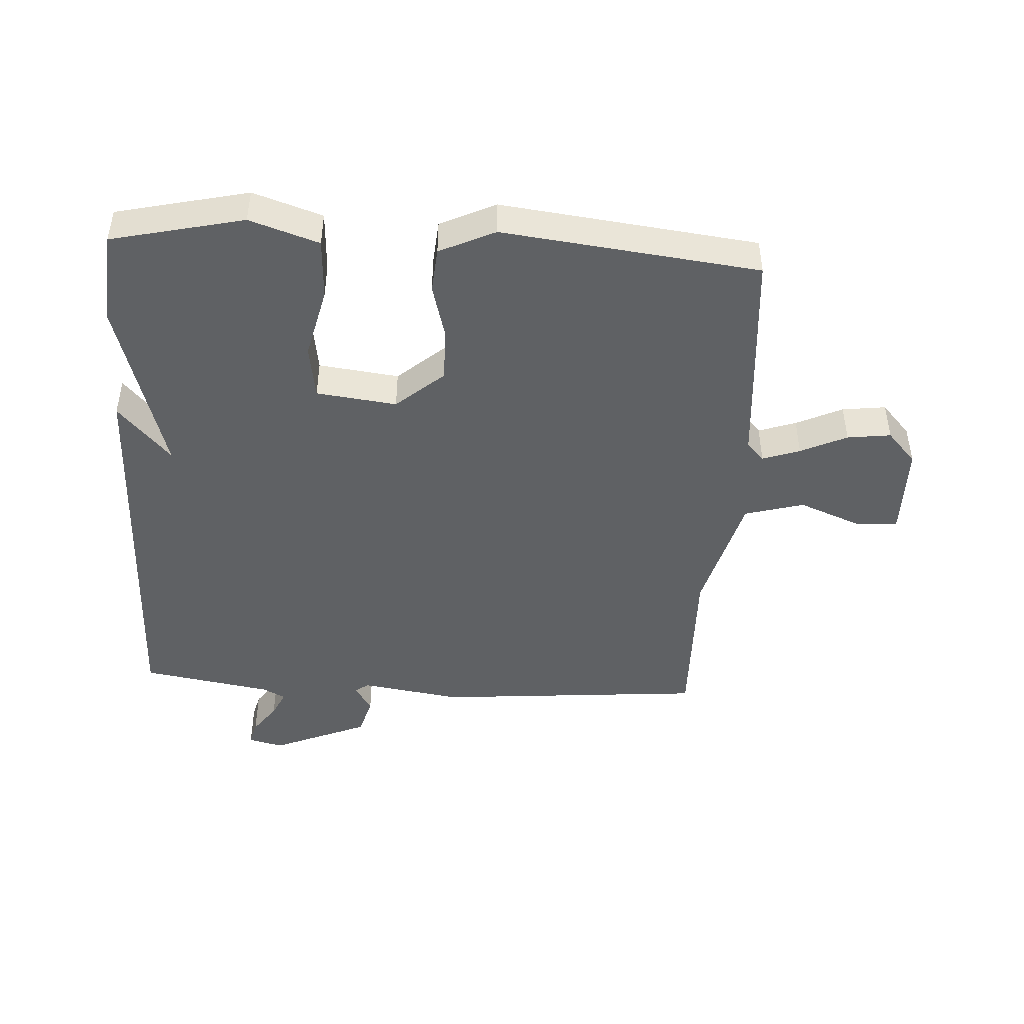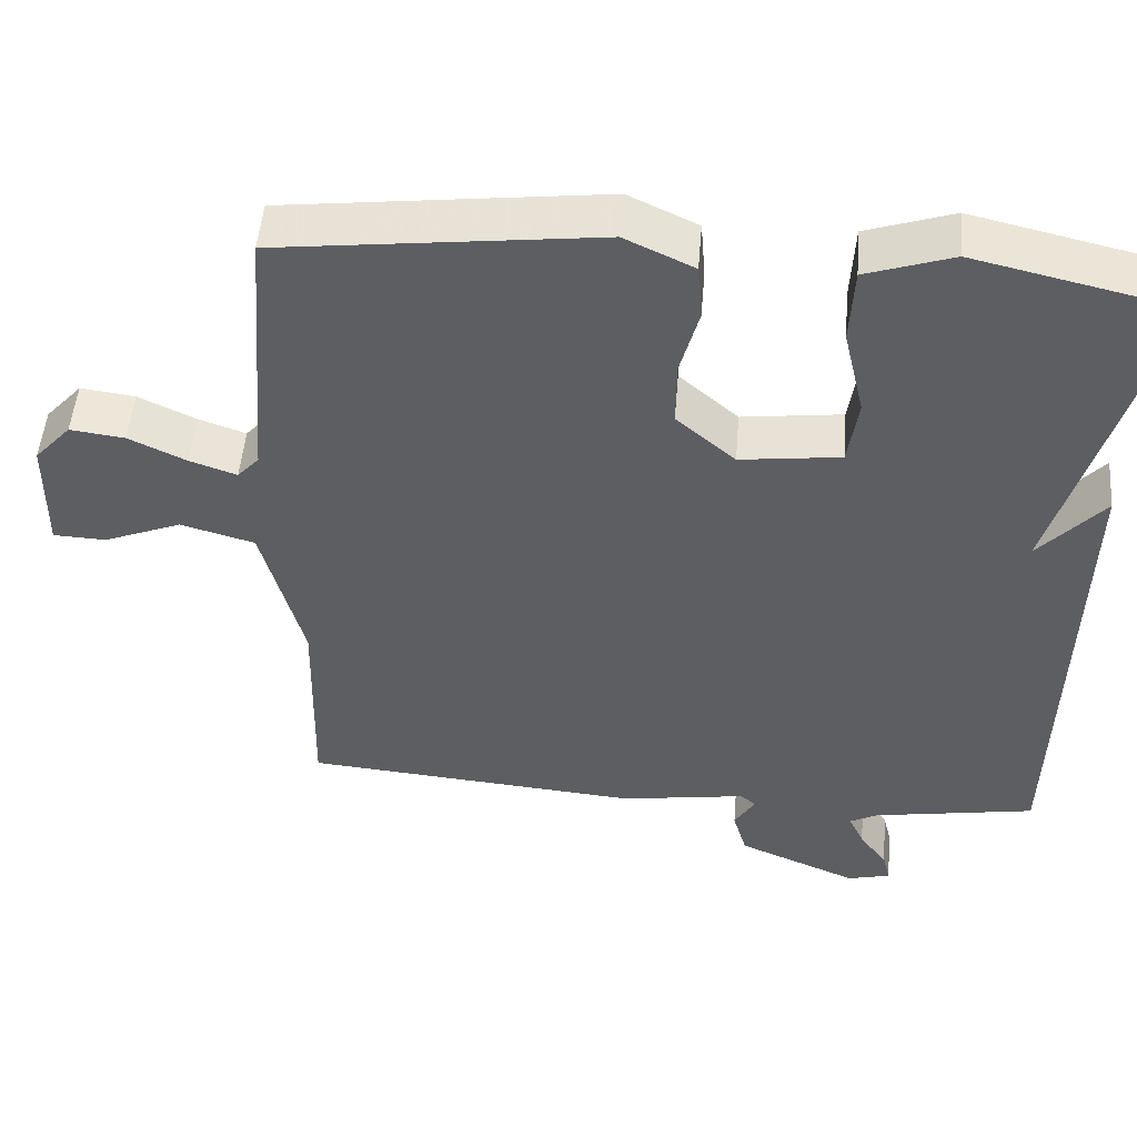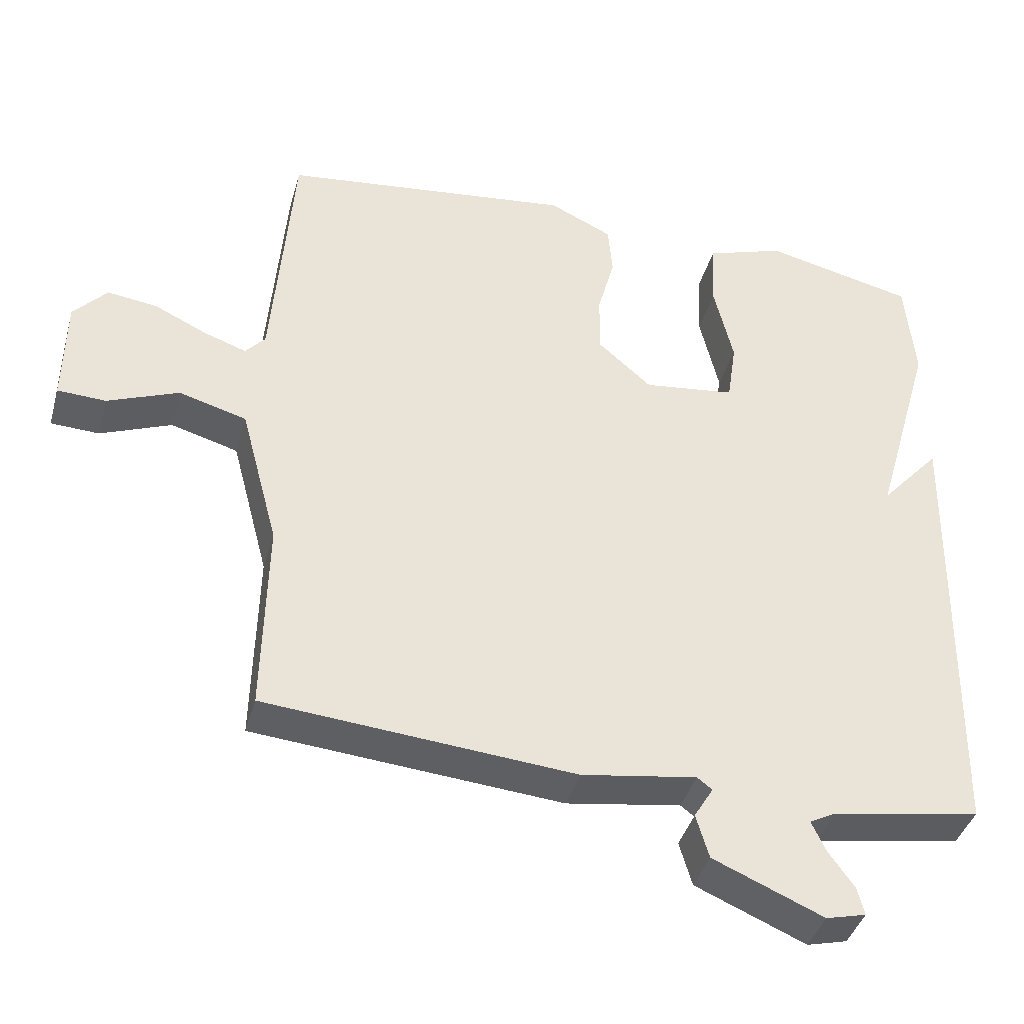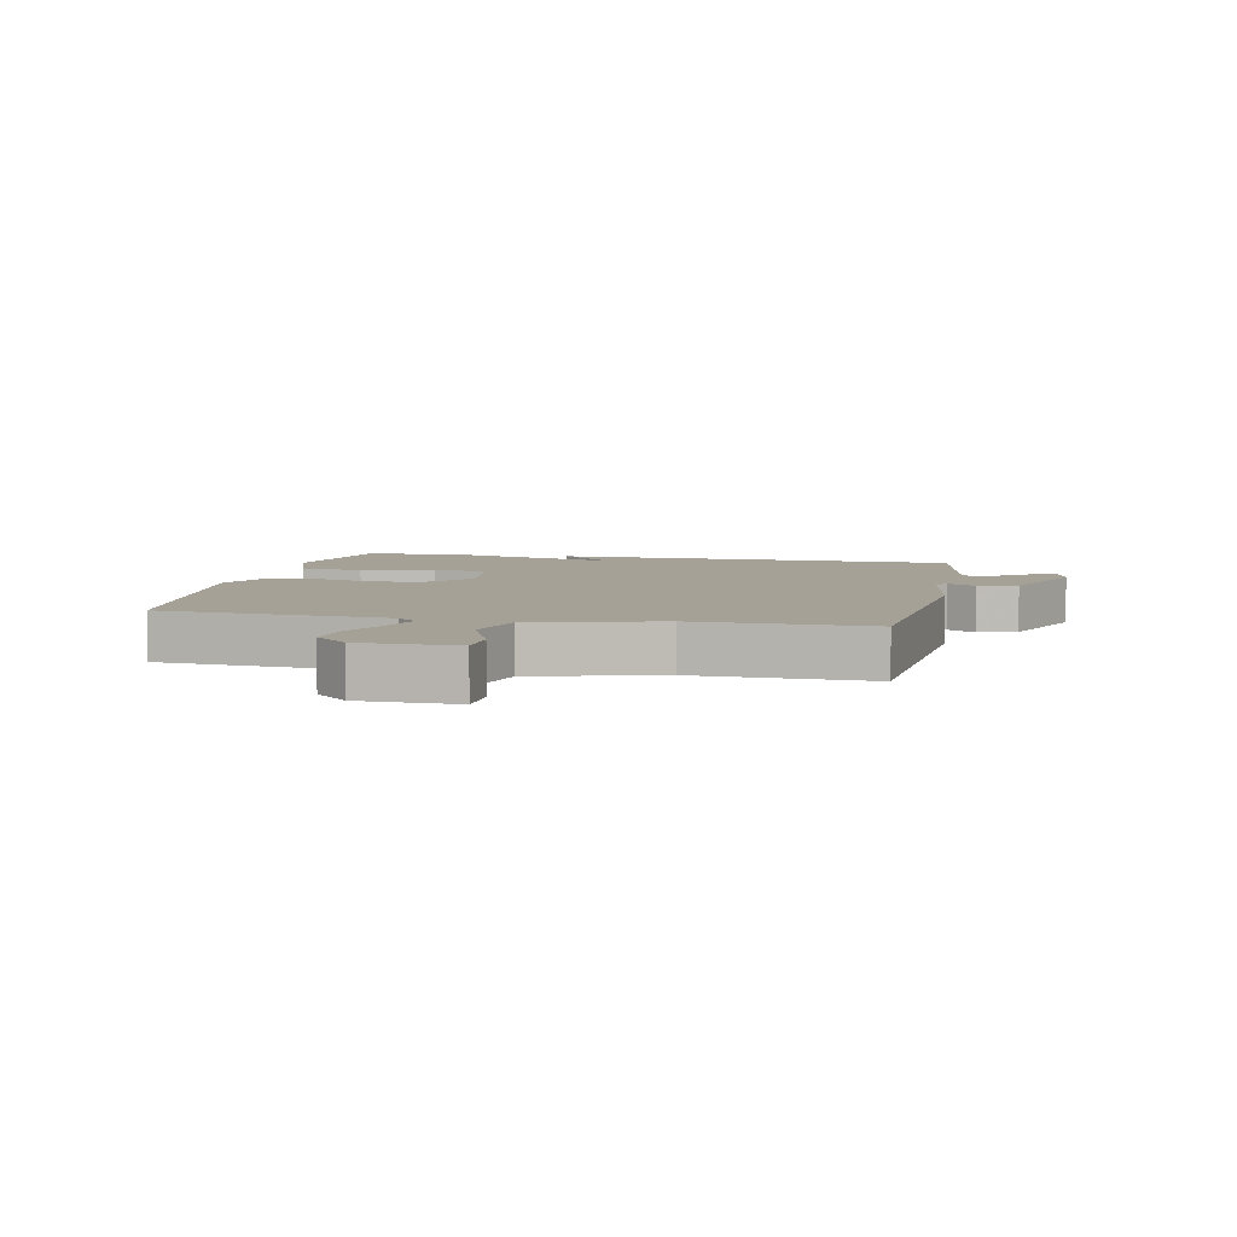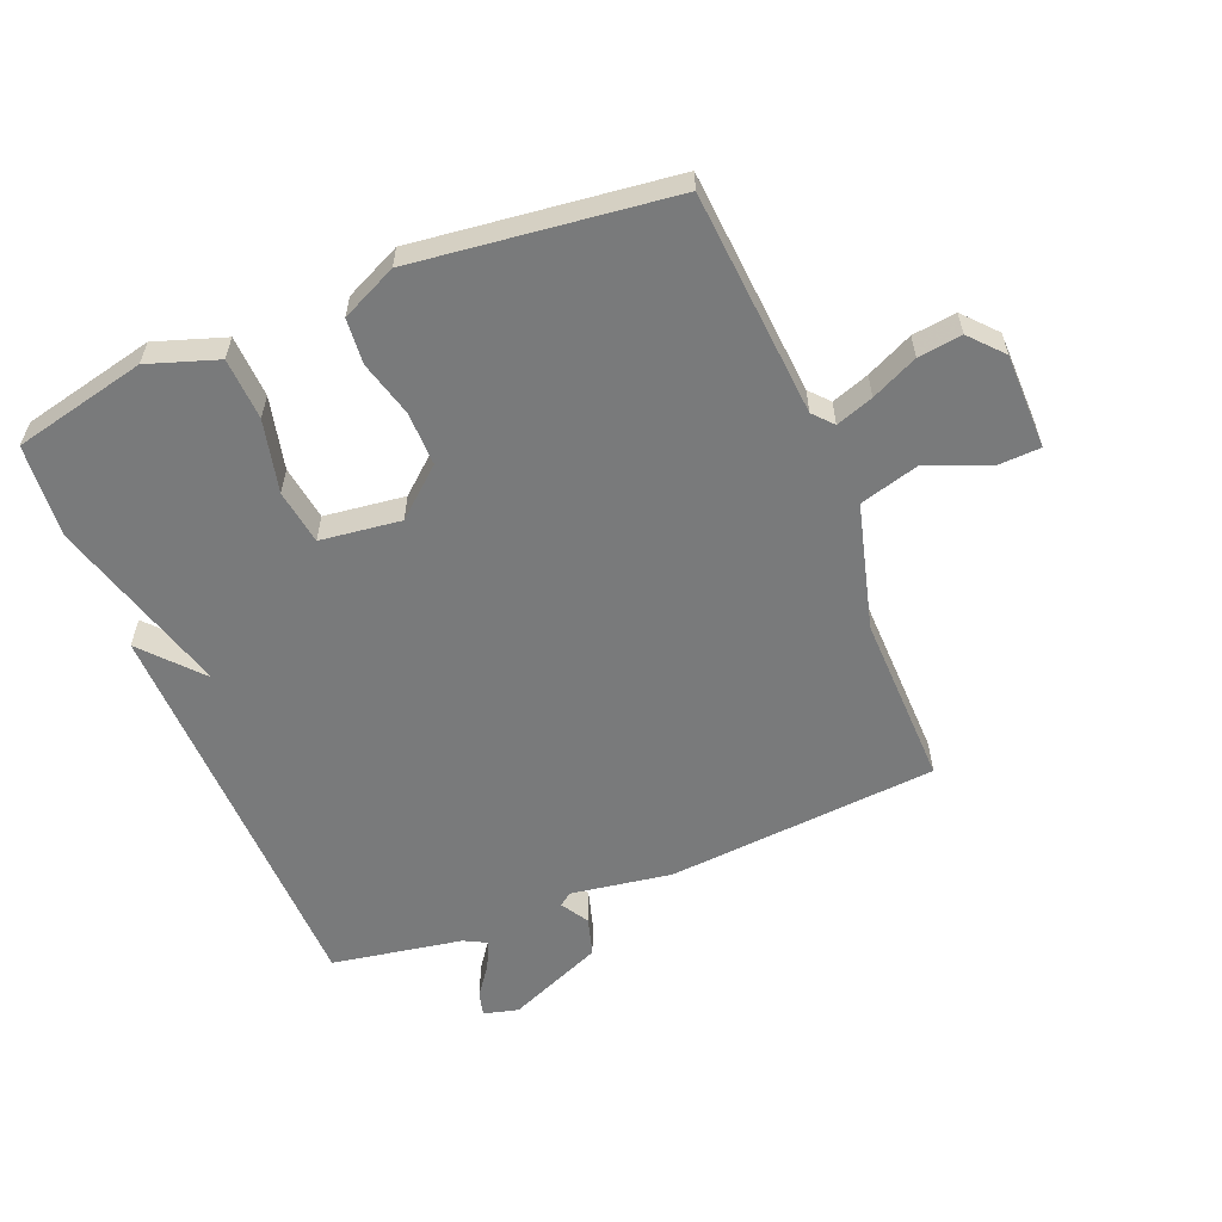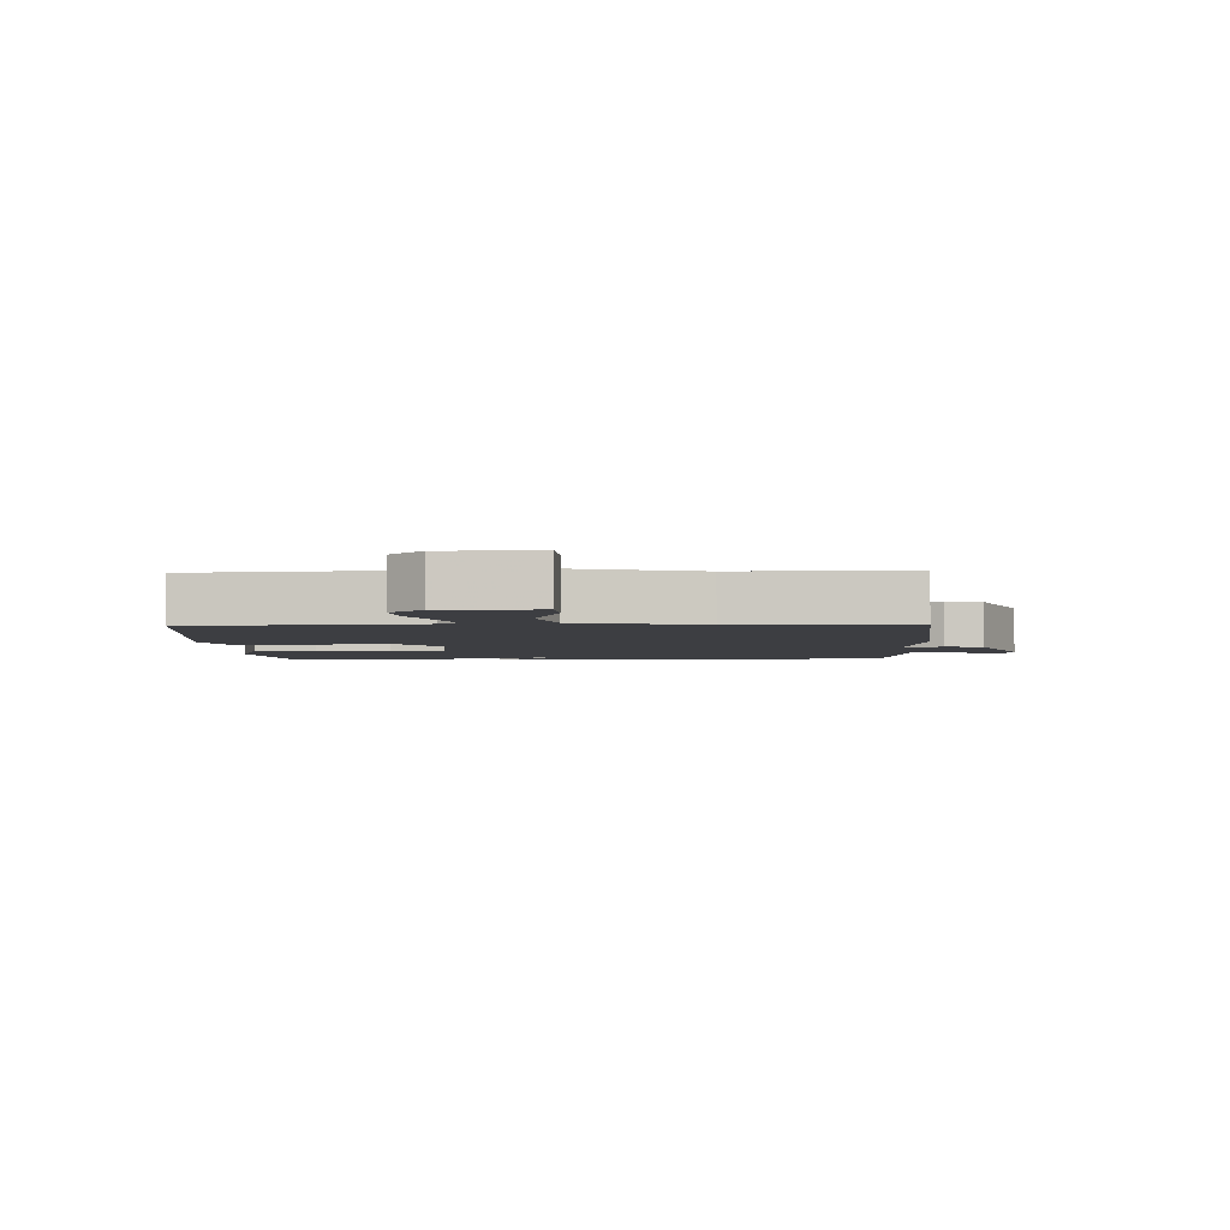
<metadata>
{"format":"obj","ext":"obj","renderer":"f3d","projection":"perspective","resolution":1024,"background":"white","views":[{"elev":-45.5,"azim":-3.4,"up":"+Y"},{"elev":50.5,"azim":-175.3,"up":"+Z"},{"elev":-40.2,"azim":164.7,"up":"+Z"},{"elev":6.0,"azim":101.6,"up":"+Y"},{"elev":-58.0,"azim":22.0,"up":"+Y"},{"elev":-3.6,"azim":92.4,"up":"+Y"}]}
</metadata>
<code>
v -0.5 0.07 -0.5
v -0.513 0.07 0.151
v -0.429 0.07 0.057
v -0.513 0.07 0.351
v -0.5 0.07 0.5
v -0.288 0.07 0.549
v -0.177 0.07 0.512
v -0.172 0.07 0.413
v -0.199 0.07 0.297
v -0.186 0.07 0.209
v -0.057 0.07 0.193
v 0.019 0.07 0.259
v 0.018 0.07 0.345
v -0.006 0.07 0.434
v 0 0.07 0.507
v 0.089 0.07 0.549
v 0.5 0.07 0.5
v 0.529 0.07 0.139
v 0.557 0.07 0.108
v 0.617 0.07 0.129
v 0.691 0.07 0.164
v 0.761 0.07 0.173
v 0.808 0.07 0.121
v 0.81 0.07 -0.032
v 0.742 0.07 -0.035
v 0.642 0.07 0.005
v 0.547 0.07 -0.022
v 0.494 0.07 -0.223
v 0.5 0.07 -0.5
v 0.065 0.07 -0.537
v -0.097 0.07 -0.512
v -0.118 0.07 -0.528
v -0.091 0.07 -0.573
v -0.109 0.07 -0.635
v -0.264 0.07 -0.701
v -0.32 0.07 -0.687
v -0.31 0.07 -0.648
v -0.274 0.07 -0.598
v -0.254 0.07 -0.555
v -0.29 0.07 -0.536
v -0.5 0 -0.5
v -0.513 0 0.151
v -0.429 0 0.057
v -0.513 0 0.351
v -0.5 0 0.5
v -0.288 0 0.549
v -0.177 0 0.512
v -0.172 0 0.413
v -0.199 0 0.297
v -0.186 0 0.209
v -0.057 0 0.193
v 0.019 0 0.259
v 0.018 0 0.345
v -0.006 0 0.434
v 0 0 0.507
v 0.089 0 0.549
v 0.5 0 0.5
v 0.529 0 0.139
v 0.557 0 0.108
v 0.617 0 0.129
v 0.691 0 0.164
v 0.761 0 0.173
v 0.808 0 0.121
v 0.81 0 -0.032
v 0.742 0 -0.035
v 0.642 0 0.005
v 0.547 0 -0.022
v 0.494 0 -0.223
v 0.5 0 -0.5
v 0.065 0 -0.537
v -0.097 0 -0.512
v -0.118 0 -0.528
v -0.091 0 -0.573
v -0.109 0 -0.635
v -0.264 0 -0.701
v -0.32 0 -0.687
v -0.31 0 -0.648
v -0.274 0 -0.598
v -0.254 0 -0.555
v -0.29 0 -0.536
f 36 37 38
f 35 36 38
f 34 35 38
f 33 34 38
f 32 33 38
f 31 32 38 39
f 28 29 30 31
f 31 39 40
f 28 31 40
f 27 28 40
f 24 25 26
f 23 24 26
f 22 23 26
f 21 22 26
f 20 21 26
f 19 20 26 27
f 27 40 1
f 19 27 1
f 18 19 1
f 16 17 18
f 15 16 18
f 14 15 18
f 13 14 18
f 7 8 9
f 6 7 9
f 5 6 9
f 4 5 9
f 3 4 9
f 3 9 10
f 1 2 3
f 1 3 10 11
f 12 13 18
f 1 11 12 18
f 78 77 76
f 78 76 75
f 78 75 74
f 78 74 73
f 78 73 72
f 79 78 72 71
f 71 70 69 68
f 80 79 71
f 80 71 68
f 80 68 67
f 66 65 64
f 66 64 63
f 66 63 62
f 66 62 61
f 66 61 60
f 67 66 60 59
f 41 80 67
f 41 67 59
f 41 59 58
f 58 57 56
f 58 56 55
f 58 55 54
f 58 54 53
f 49 48 47
f 49 47 46
f 49 46 45
f 49 45 44
f 49 44 43
f 50 49 43
f 43 42 41
f 51 50 43 41
f 58 53 52
f 58 52 51 41
f 1 41 42 2
f 2 42 43 3
f 3 43 44 4
f 4 44 45 5
f 5 45 46 6
f 6 46 47 7
f 7 47 48 8
f 8 48 49 9
f 9 49 50 10
f 10 50 51 11
f 11 51 52 12
f 12 52 53 13
f 13 53 54 14
f 14 54 55 15
f 15 55 56 16
f 16 56 57 17
f 17 57 58 18
f 18 58 59 19
f 19 59 60 20
f 20 60 61 21
f 21 61 62 22
f 22 62 63 23
f 23 63 64 24
f 24 64 65 25
f 25 65 66 26
f 26 66 67 27
f 27 67 68 28
f 28 68 69 29
f 29 69 70 30
f 30 70 71 31
f 31 71 72 32
f 32 72 73 33
f 33 73 74 34
f 34 74 75 35
f 35 75 76 36
f 36 76 77 37
f 37 77 78 38
f 38 78 79 39
f 39 79 80 40
f 40 80 41 1

</code>
